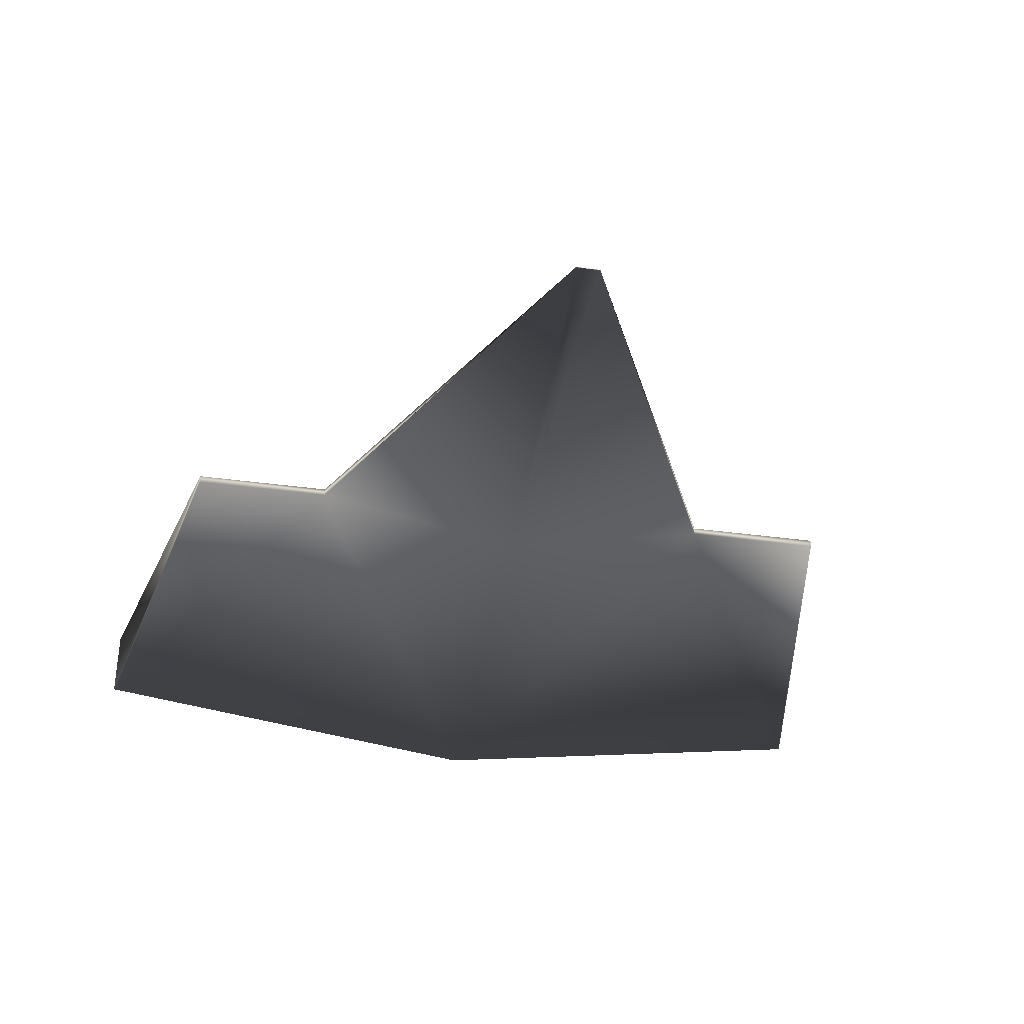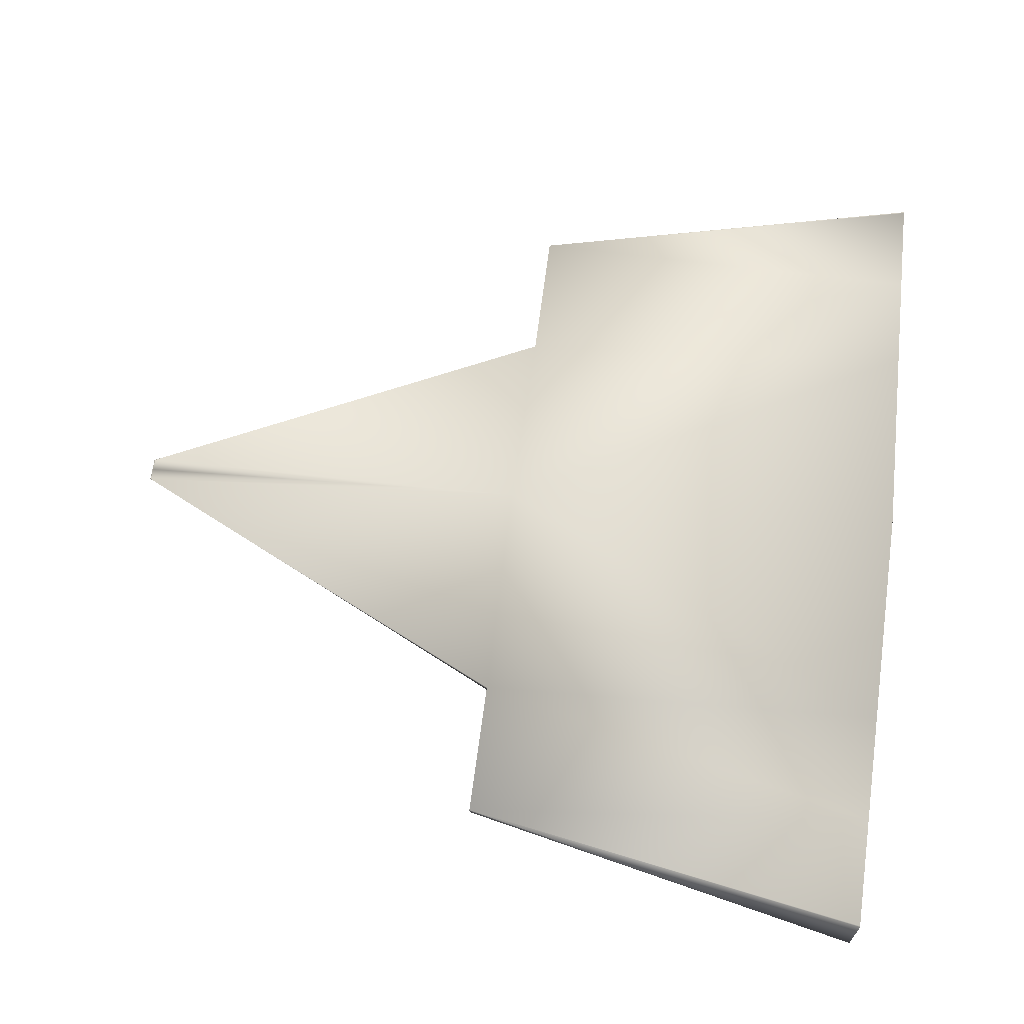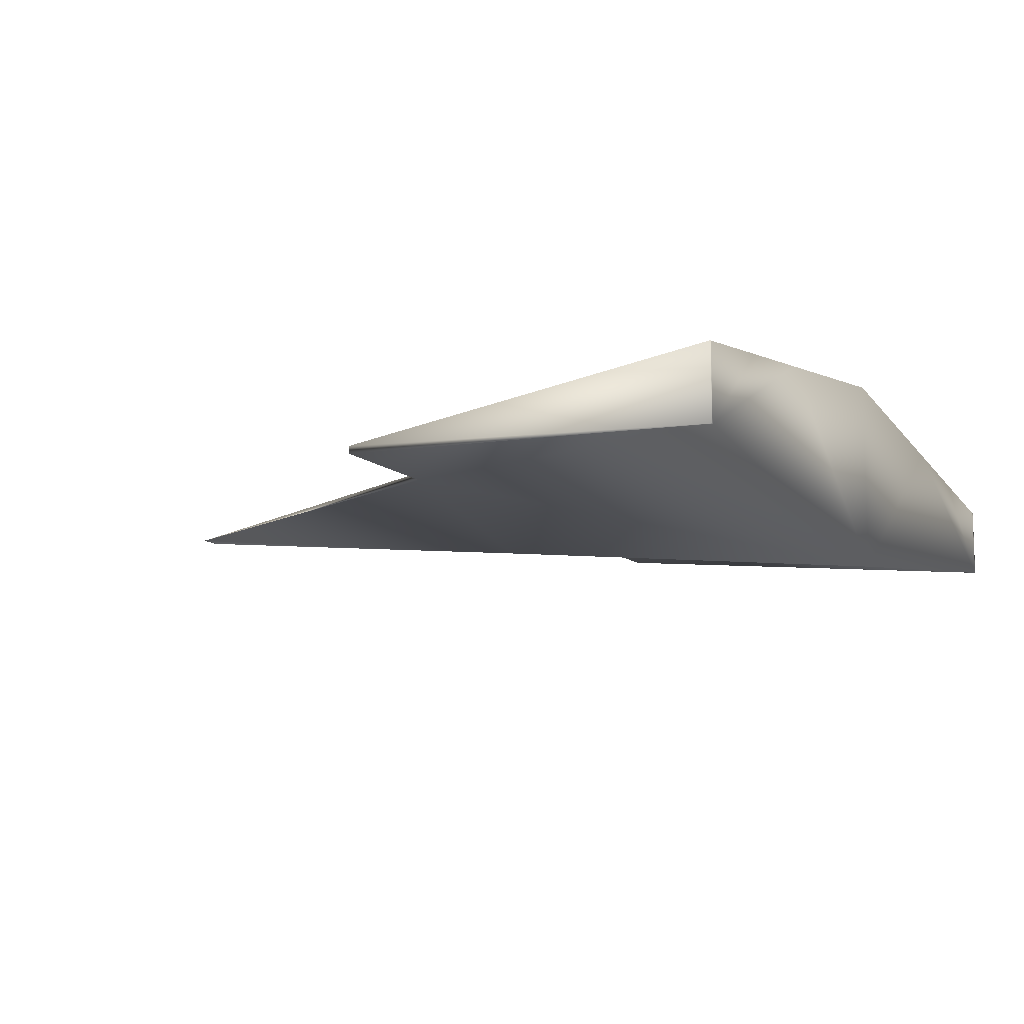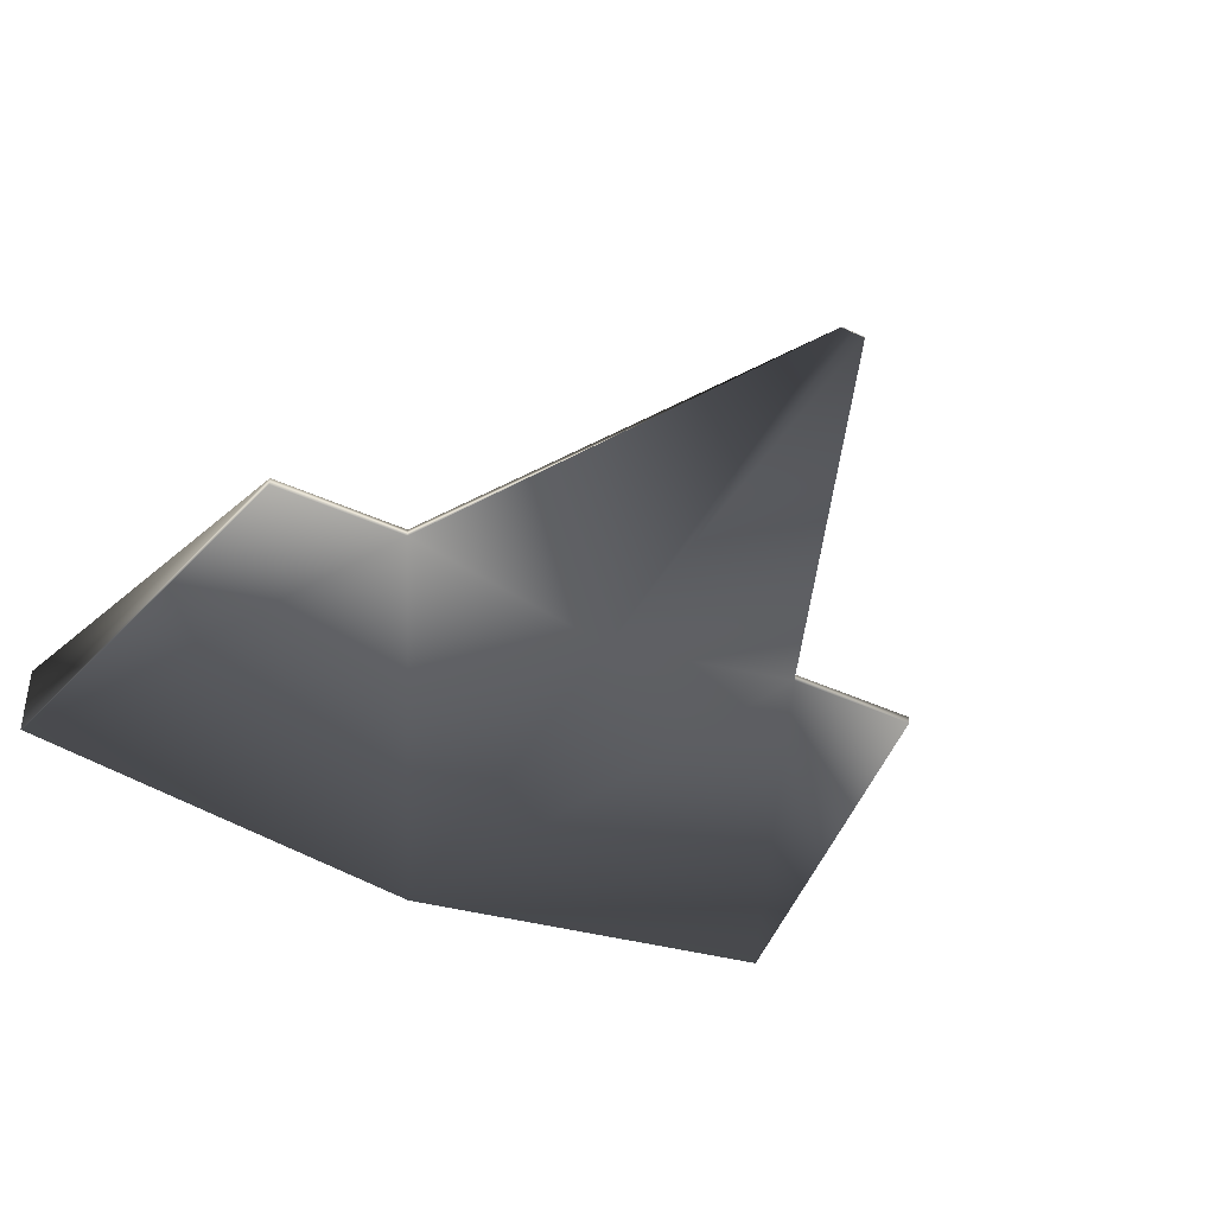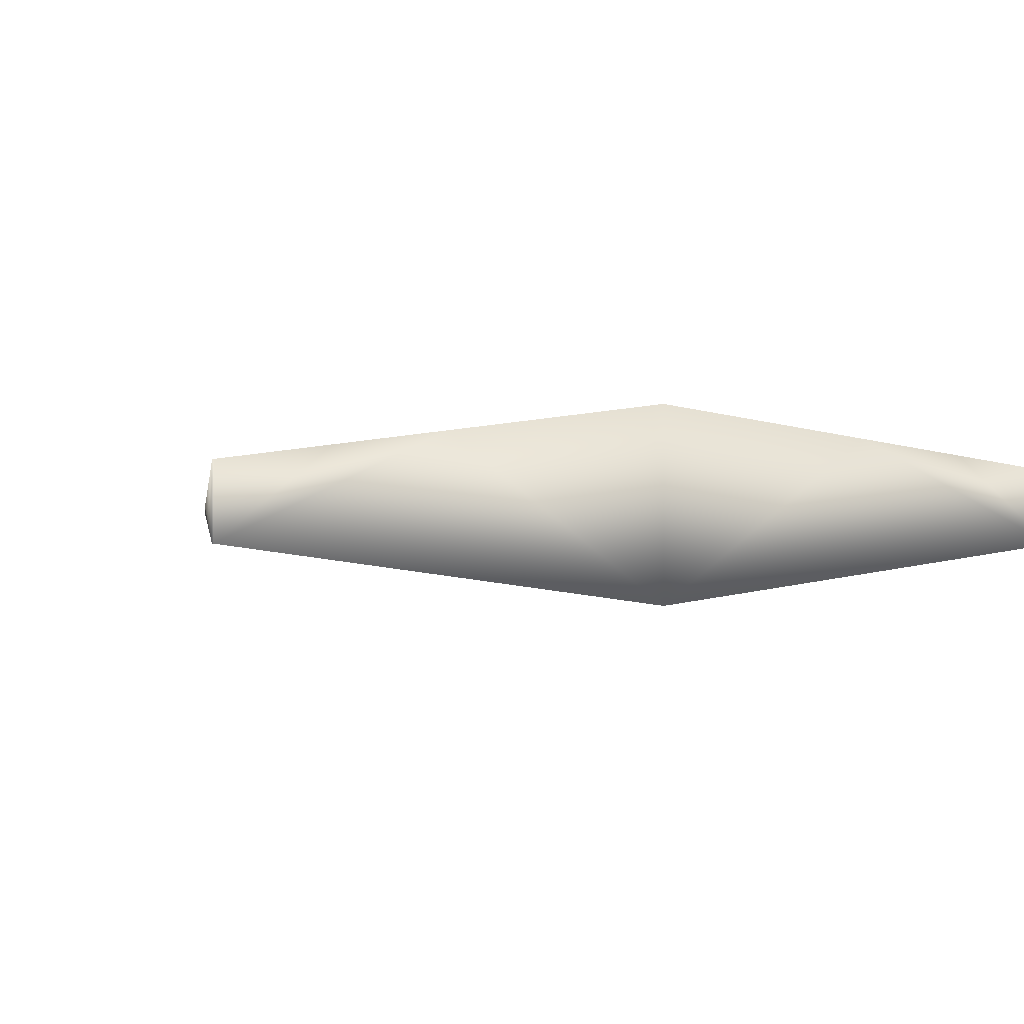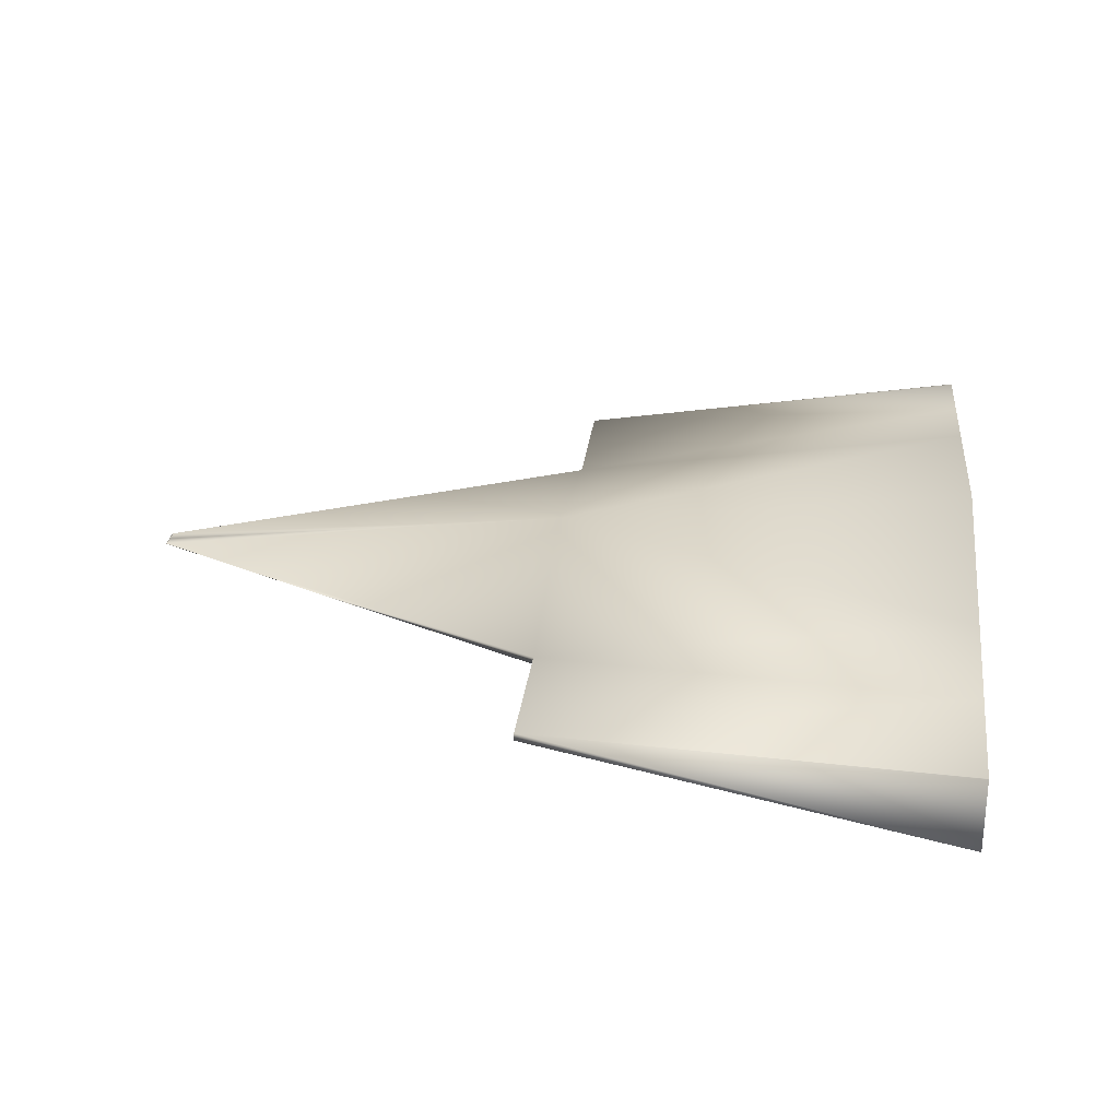
<metadata>
{"format":"obj","ext":"obj","renderer":"f3d","projection":"perspective","resolution":1024,"background":"white","views":[{"elev":-35.5,"azim":169.7,"up":"+Z"},{"elev":65.9,"azim":-82.6,"up":"+Z"},{"elev":-11.3,"azim":-62.8,"up":"+Z"},{"elev":-40.3,"azim":150.0,"up":"+Z"},{"elev":-1.0,"azim":-20.2,"up":"+Z"},{"elev":27.2,"azim":-83.3,"up":"+Z"}]}
</metadata>
<code>
o Cube1
v 0.4712 -0.03669 0.08577
v -0.008581 -0.9882 0.04326
v 0.4712 -0.03669 0.0856
v -0.008581 -0.9882 0.1281
v 0.485 -0.9882 0.1952
v 0.485 -0.03669 0.0856
v 0.485 -0.9882 -0.02386
v 0.485 -0.03669 0.08577
v 0.485 -0.5124 0.03095
v 0.485 -0.5124 0.1404
v 0.2407 -0.5124 0.09015
v 0.2407 -0.5124 0.08122
v 0.2382 -0.9882 0.1617
v 0.1148 -0.9882 0.1449
v -0.01011 -0.9882 0.04326
v -0.01011 -0.9882 0.1281
v 0.08177 -0.5124 0.09015
v 0.08177 -0.5124 0.08122
v 0.4988 -0.03669 0.08577
v 0.9785 -0.9882 0.04326
v 0.4988 -0.03669 0.0856
v 0.9785 -0.9882 0.1281
v 0.7292 -0.5124 0.09015
v 0.7292 -0.5124 0.08122
v 0.7317 -0.9882 0.1617
v 0.8551 -0.9882 0.1449
v 0.98 -0.9882 0.04326
v 0.98 -0.9882 0.1281
v 0.8881 -0.5124 0.09015
v 0.8881 -0.5124 0.08122
g Cube1_Cube1_auv
f 1 9 12
f 2 12 7
f 2 14 4
f 3 10 6
f 3 12 11
f 4 16 2
f 5 13 7
f 5 25 10
f 7 12 9
f 7 13 2
f 7 24 20
f 7 25 5
f 8 9 1
f 8 19 9
f 9 24 7
f 10 13 5
f 10 21 6
f 11 10 3
f 11 13 10
f 12 2 18
f 12 3 1
f 12 18 11
f 13 11 14
f 14 2 13
f 14 17 4
f 15 2 16
f 15 18 2
f 16 4 17
f 16 17 15
f 17 11 18
f 17 14 11
f 18 15 17
f 19 21 24
f 20 25 7
f 20 27 22
f 20 30 27
f 21 10 23
f 22 26 20
f 22 29 26
f 23 24 21
f 23 26 29
f 23 29 24
f 24 9 19
f 25 20 26
f 25 23 10
f 26 23 25
f 27 29 28
f 28 22 27
f 29 22 28
f 29 27 30
f 30 20 24
f 30 24 29
g Cube1_default
f 1 6 8
f 3 6 1
f 6 19 8
f 19 6 21

</code>
